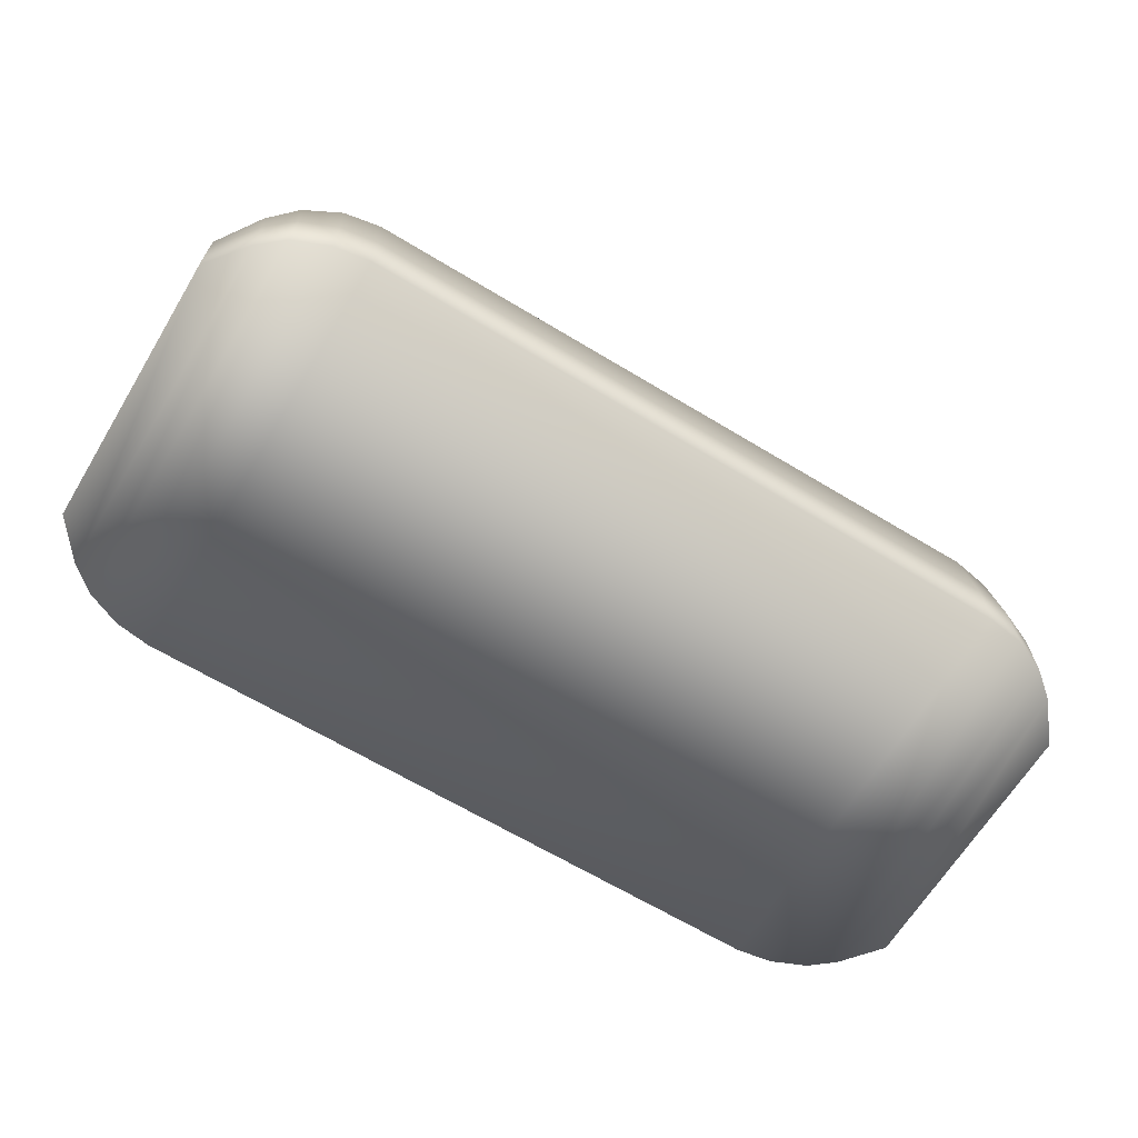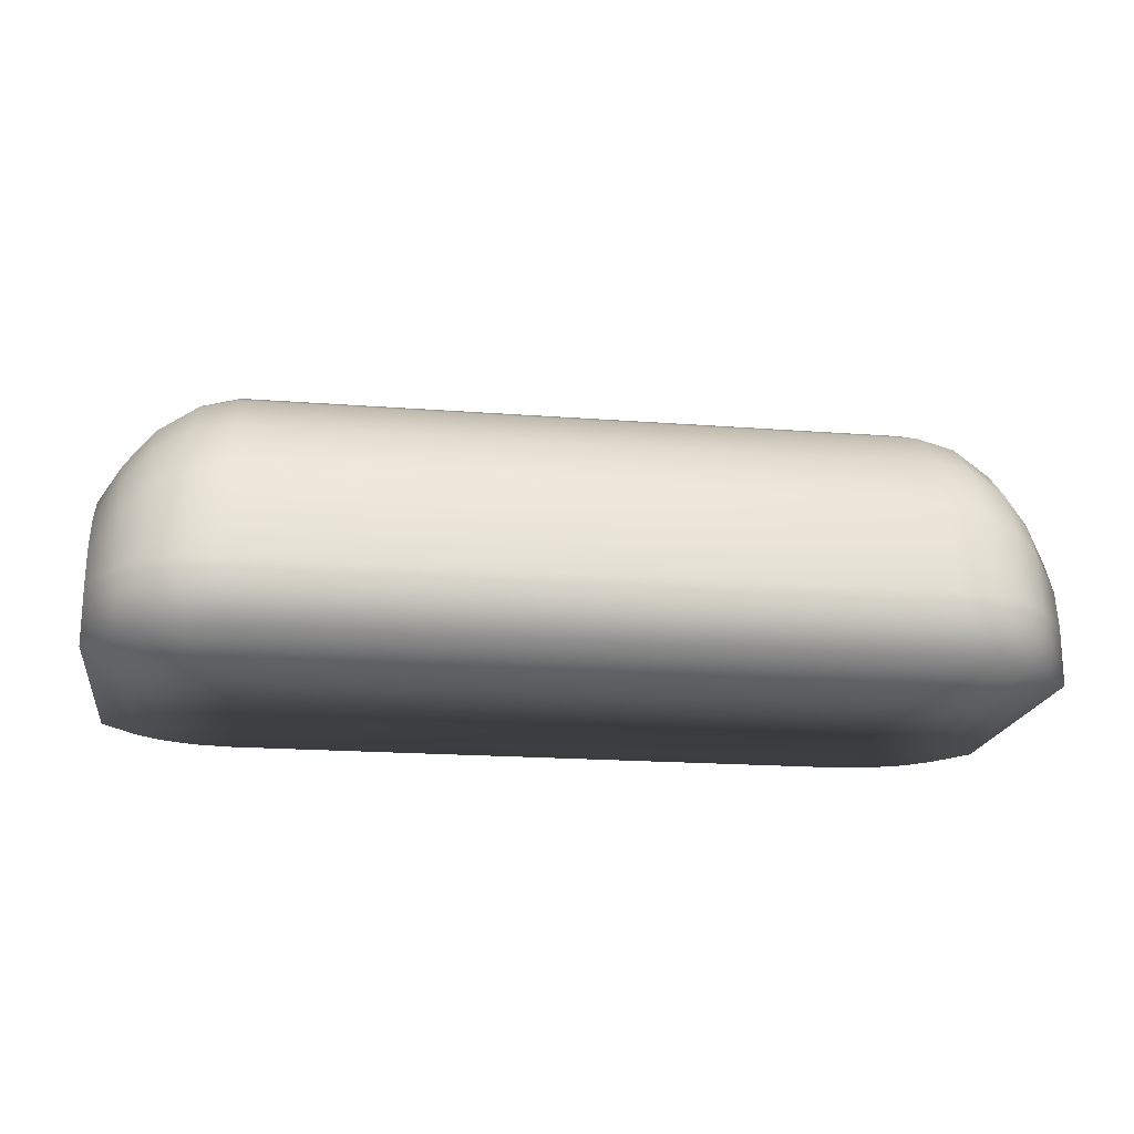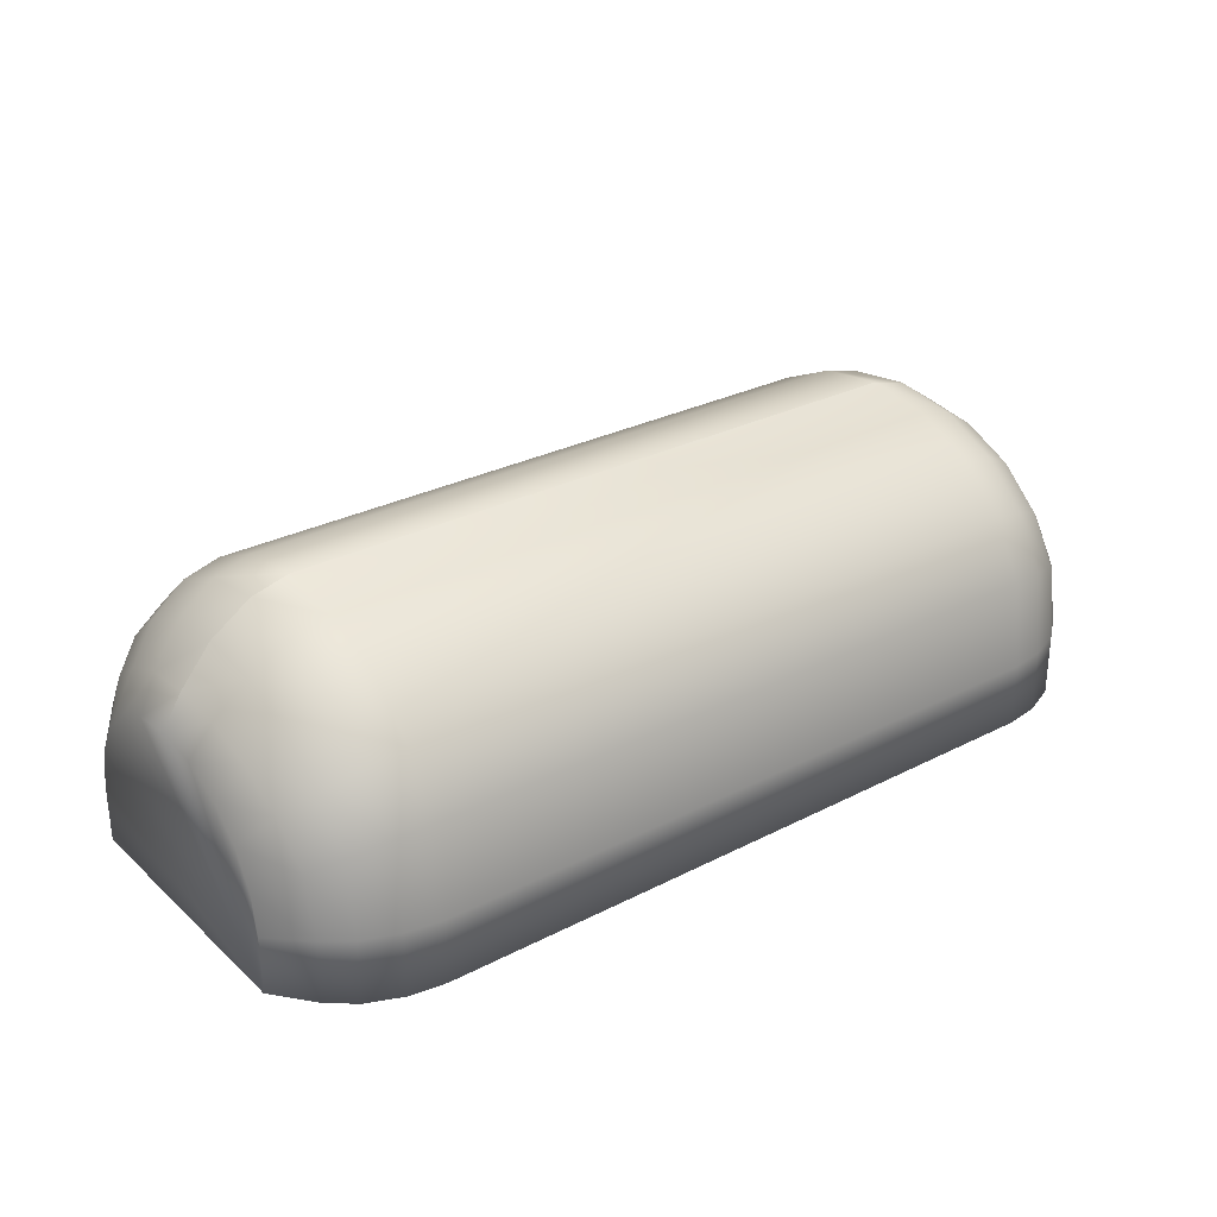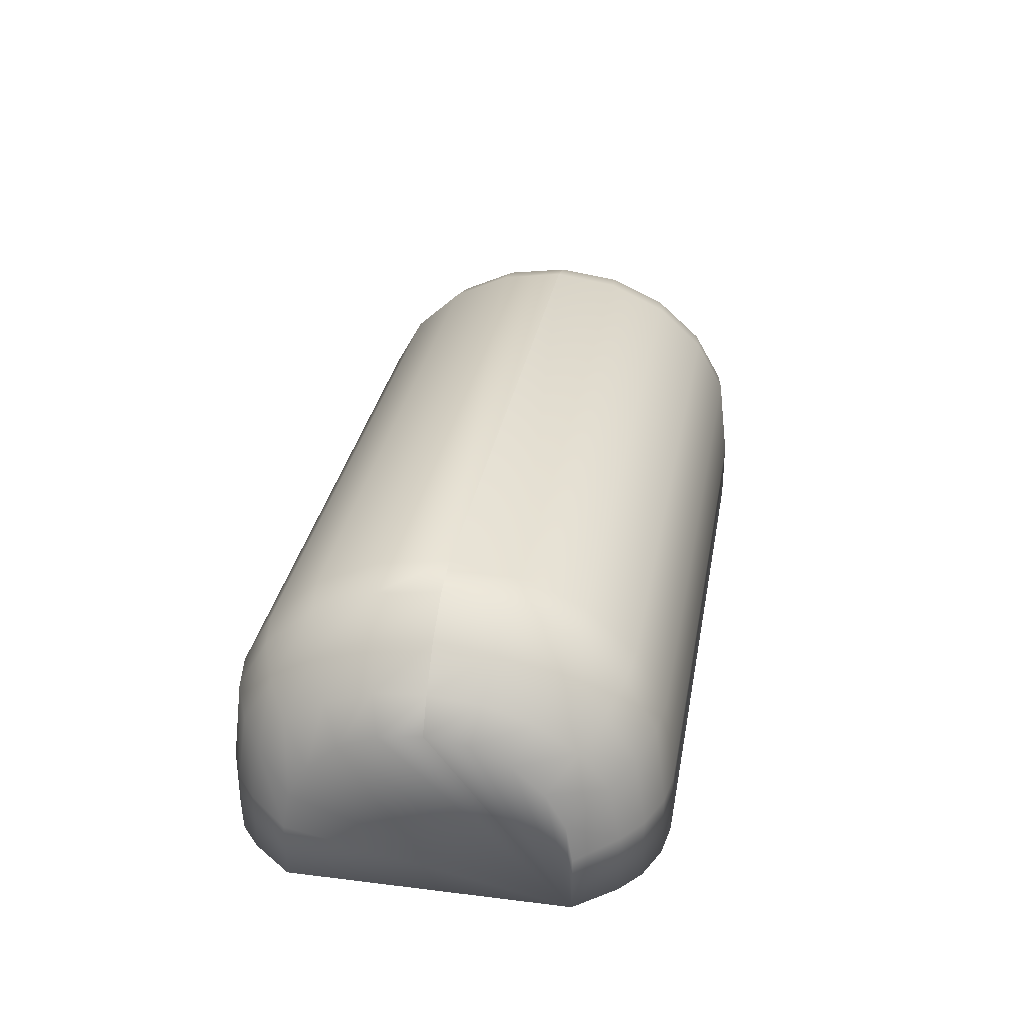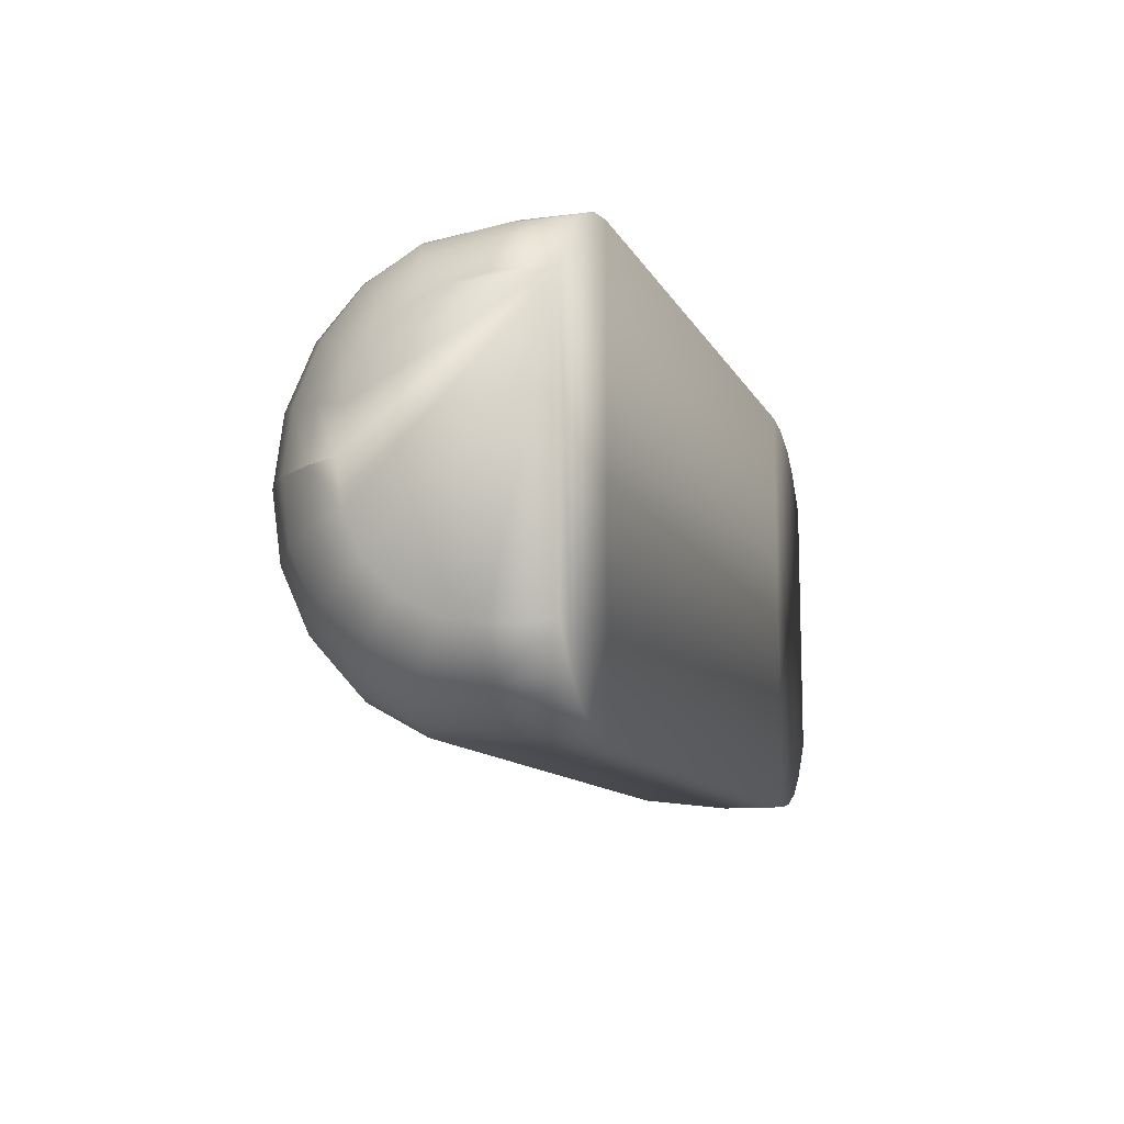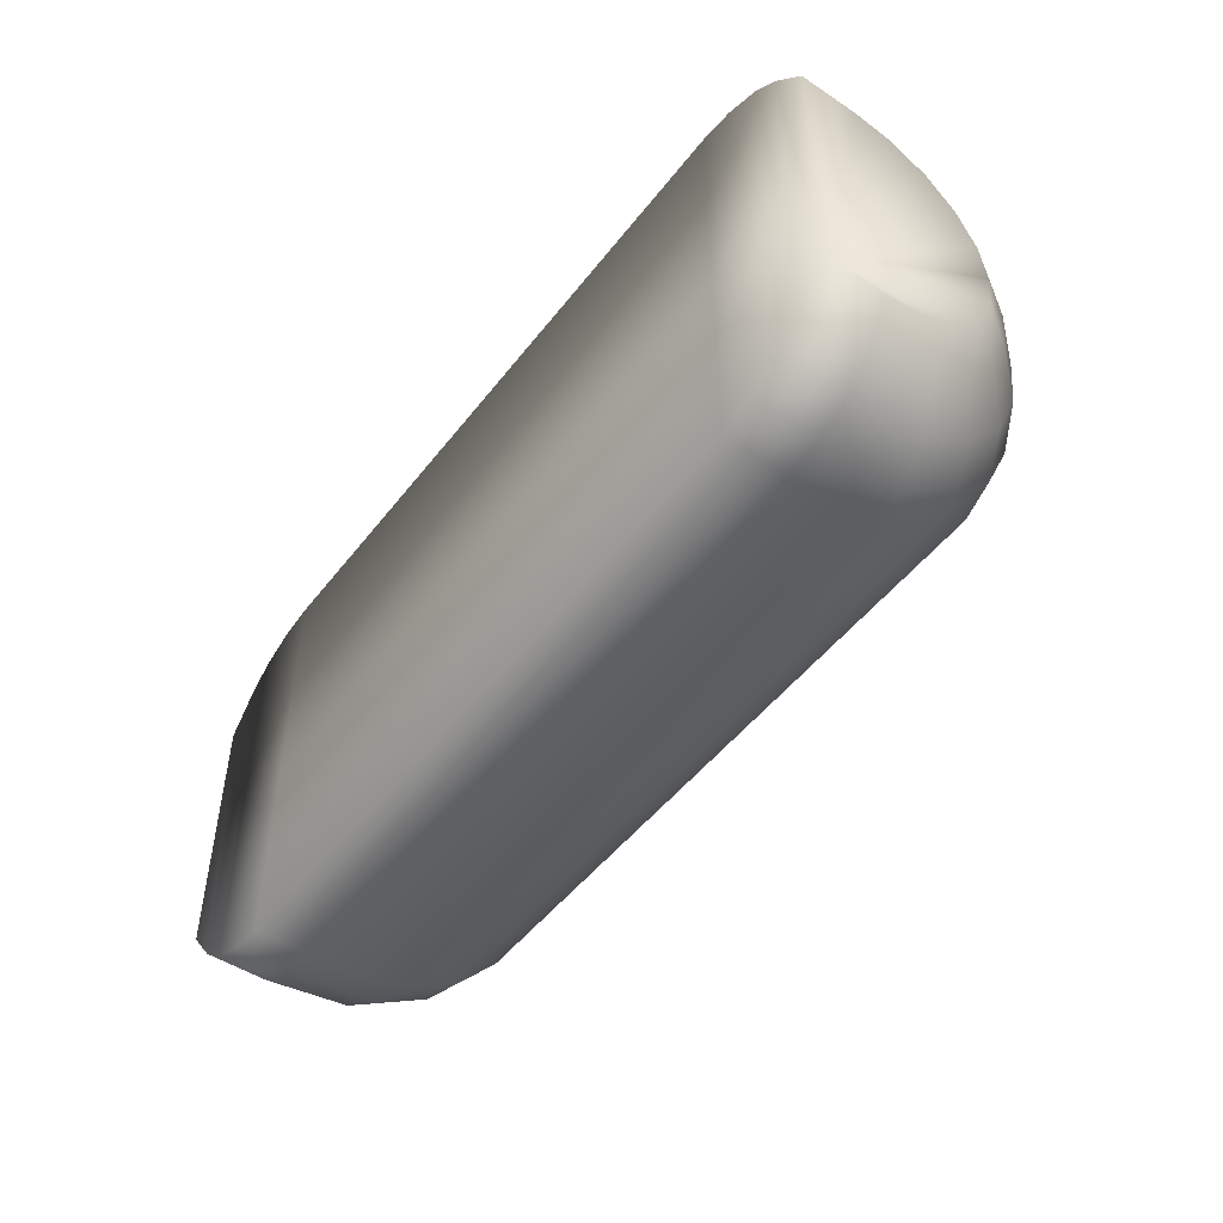
<metadata>
{"format":"obj","ext":"obj","renderer":"f3d","projection":"perspective","resolution":1024,"background":"white","views":[{"elev":-65.5,"azim":148.7,"up":"+Y"},{"elev":-19.1,"azim":-8.2,"up":"+Y"},{"elev":28.9,"azim":-37.4,"up":"+Y"},{"elev":31.1,"azim":-80.0,"up":"+Y"},{"elev":-11.1,"azim":-72.3,"up":"+Z"},{"elev":-49.5,"azim":53.8,"up":"+Z"}]}
</metadata>
<code>
o Cube.001
v -0.4703 0.2291 0
v -0.4703 0.2291 0
v -0.491 0.1947 0
v -0.491 0.1947 0
v -0.4571 -0.000278 0.1894
v -0.4574 0.06602 0.189
v -0.491 0.06051 0.1469
v -0.491 -0.000322 0.1469
v -0.4574 0.06542 -0.189
v -0.4571 -0.000278 -0.1894
v -0.491 -0.000322 -0.1469
v -0.491 0.06051 -0.1469
v -0.4592 0.1297 0.1775
v -0.491 0.102 0.1397
v 0.3545 0.3086 0
v 0.3545 0.3086 0
v -0.3545 0.3086 0
v -0.3545 0.3086 0
v -0.4691 0.2234 -0.05387
v -0.4667 0.2042 -0.1042
v -0.491 0.169 -0.08632
v -0.491 0.1881 -0.04538
v -0.4632 0.1725 -0.147
v -0.491 0.1394 -0.1188
v -0.4592 0.1297 -0.1775
v -0.491 0.102 -0.1397
v -0.3548 0.2982 -0.07188
v 0.3548 0.2982 -0.07188
v 0.355 0.268 -0.1367
v -0.355 0.268 -0.1367
v -0.4691 0.2234 0.05387
v -0.491 0.1881 0.04538
v 0.4703 0.2291 0
v 0.4691 0.2234 0.05387
v 0.491 0.1881 0.04538
v 0.491 0.1947 0
v -0.4667 0.2042 0.1042
v -0.491 0.169 0.08632
v -0.4632 0.1725 0.147
v -0.491 0.1394 0.1188
v -0.3548 0.2982 0.07188
v 0.3548 0.2982 0.07188
v 0.491 -0.000322 -0.1469
v 0.491 0.06051 -0.1469
v 0.491 0.102 -0.1397
v 0.491 0.1394 -0.1188
v 0.491 0.169 -0.08632
v 0.491 0.1881 -0.04538
v 0.491 0.1947 0
v 0.491 0.169 0.08632
v 0.491 0.1394 0.1188
v 0.491 0.102 0.1397
v 0.491 0.06051 0.1469
v 0.491 -0.000322 0.1469
v 0.4574 0.06602 0.189
v 0.4571 -0.000278 0.1894
v 0.4667 0.2042 0.1042
v 0.4632 0.1725 0.147
v -0.3551 0.221 -0.1882
v 0.3551 0.221 -0.1882
v 0.3552 0.1618 -0.2212
v -0.3552 0.1618 -0.2212
v 0.4571 -0.000278 -0.1894
v -0.355 0.268 0.1367
v 0.355 0.268 0.1367
v 0.4667 0.2042 -0.1042
v 0.4691 0.2234 -0.05387
v 0.3552 -0.000234 0.2326
v 0.3552 0.06807 0.2326
v -0.3552 0.06807 0.2326
v -0.3552 -0.000234 0.2326
v 0.4592 0.1297 -0.1775
v 0.4632 0.1725 -0.147
v 0.4592 0.1297 0.1775
v 0.4574 0.06542 -0.189
v -0.3551 0.221 0.1882
v 0.3551 0.221 0.1882
v -0.3552 -0.000234 -0.2326
v -0.3552 0.06721 -0.2326
v 0.3552 0.06721 -0.2326
v 0.3552 -0.000234 -0.2326
v -0.3552 0.1618 0.2212
v 0.3552 0.1618 0.2212
v 0.4703 0.2291 0
v 0.3936 -0.00024 -0.2268
v 0.3936 -0.00024 0.2268
v 0.4308 -0.000256 -0.211
v 0.4308 -0.000256 0.211
v -0.3936 -0.00024 0.2268
v -0.3936 -0.00024 -0.2268
v -0.4308 -0.000256 0.211
v -0.4308 -0.000256 -0.211
v -0.4374 0.2688 -1.6e-05
v -0.4368 0.2608 -0.06287
v -0.395 0.2979 -1.6e-05
v -0.3949 0.2882 -0.06946
v 0.4368 0.2608 -0.06287
v 0.4374 0.2688 -1.6e-05
v 0.3949 0.2882 -0.06946
v 0.395 0.2979 -1.6e-05
v -0.4356 0.2361 -0.1205
v -0.3947 0.2595 -0.1324
v 0.4356 0.2361 -0.1205
v 0.3947 0.2595 -0.1324
v -0.4339 0.1968 -0.1676
v -0.3943 0.2145 -0.1827
v 0.4339 0.1968 -0.1676
v 0.3943 0.2145 -0.1827
v -0.4319 0.1458 -0.1994
v -0.3938 0.1575 -0.2154
v 0.4319 0.1458 -0.1994
v 0.3938 0.1575 -0.2154
v -0.431 0.06728 -0.2108
v -0.3936 0.06672 -0.2268
v 0.431 0.06728 -0.2108
v 0.3936 0.06672 -0.2268
v 0.4374 0.2688 1.6e-05
v 0.4368 0.2608 0.06287
v 0.395 0.2979 1.6e-05
v 0.3949 0.2882 0.06946
v -0.4368 0.2608 0.06287
v -0.4374 0.2688 1.6e-05
v -0.3949 0.2882 0.06946
v -0.395 0.2979 1.6e-05
v 0.4356 0.2361 0.1205
v 0.3947 0.2595 0.1324
v -0.4356 0.2361 0.1205
v -0.3947 0.2595 0.1324
v 0.4339 0.1968 0.1676
v 0.3943 0.2145 0.1827
v -0.4339 0.1968 0.1676
v -0.3943 0.2145 0.1827
v 0.4319 0.1458 0.1994
v 0.3938 0.1575 0.2154
v -0.4319 0.1458 0.1994
v -0.3938 0.1575 0.2154
v 0.431 0.06758 0.2108
v 0.3936 0.06822 0.2268
v -0.431 0.06758 0.2108
v -0.3936 0.06822 0.2268
f 1 2 3 4
f 5 6 7 8
f 9 10 11 12
f 10 5 8 11
f 6 13 14 7
f 15 16 17 18
f 19 20 21 22
f 20 23 24 21
f 23 25 26 24
f 27 28 29 30
f 31 1 4 32
f 33 34 35 36
f 37 31 32 38
f 39 37 38 40
f 15 18 41 42
f 13 39 40 14
f 43 44 45 46 47 48 49 36 35 50 51 52 53 54
f 8 7 14 40 38 32 4 3 22 21 24 26 12 11
f 55 56 54 53
f 25 9 12 26
f 57 58 51 50
f 59 60 61 62
f 56 63 43 54
f 42 41 64 65
f 66 67 48 47
f 68 69 70 71
f 72 73 46 45
f 58 74 52 51
f 75 72 45 44
f 2 19 22 3
f 63 75 44 43
f 65 64 76 77
f 73 66 47 46
f 78 79 80 81
f 62 61 80 79
f 17 16 28 27
f 77 76 82 83
f 67 84 49 48
f 84 33 36 49
f 34 57 50 35
f 74 55 53 52
f 83 82 70 69
f 30 29 60 59
f 68 81 85 86
f 86 85 87 88
f 88 87 63 56
f 78 71 89 90
f 90 89 91 92
f 92 91 5 10
f 19 2 93 94
f 94 93 95 96
f 96 95 17 27
f 84 67 97 98
f 98 97 99 100
f 100 99 28 16
f 20 19 94 101
f 101 94 96 102
f 102 96 27 30
f 67 66 103 97
f 97 103 104 99
f 99 104 29 28
f 23 20 101 105
f 105 101 102 106
f 106 102 30 59
f 66 73 107 103
f 103 107 108 104
f 104 108 60 29
f 25 23 105 109
f 109 105 106 110
f 110 106 59 62
f 73 72 111 107
f 107 111 112 108
f 108 112 61 60
f 9 25 109 113
f 113 109 110 114
f 114 110 62 79
f 72 75 115 111
f 111 115 116 112
f 112 116 80 61
f 34 33 117 118
f 118 117 119 120
f 120 119 15 42
f 1 31 121 122
f 122 121 123 124
f 124 123 41 18
f 57 34 118 125
f 125 118 120 126
f 126 120 42 65
f 31 37 127 121
f 121 127 128 123
f 123 128 64 41
f 58 57 125 129
f 129 125 126 130
f 130 126 65 77
f 37 39 131 127
f 127 131 132 128
f 128 132 76 64
f 74 58 129 133
f 133 129 130 134
f 134 130 77 83
f 39 13 135 131
f 131 135 136 132
f 132 136 82 76
f 55 74 133 137
f 137 133 134 138
f 138 134 83 69
f 13 6 139 135
f 135 139 140 136
f 136 140 70 82
f 71 70 140 89
f 89 140 139 91
f 91 139 6 5
f 18 17 95 124
f 124 95 93 122
f 122 93 2 1
f 79 78 90 114
f 114 90 92 113
f 113 92 10 9
f 75 63 87 115
f 115 87 85 116
f 116 85 81 80
f 33 84 98 117
f 117 98 100 119
f 119 100 16 15
f 69 68 86 138
f 138 86 88 137
f 137 88 56 55
f 81 68 71 78

</code>
